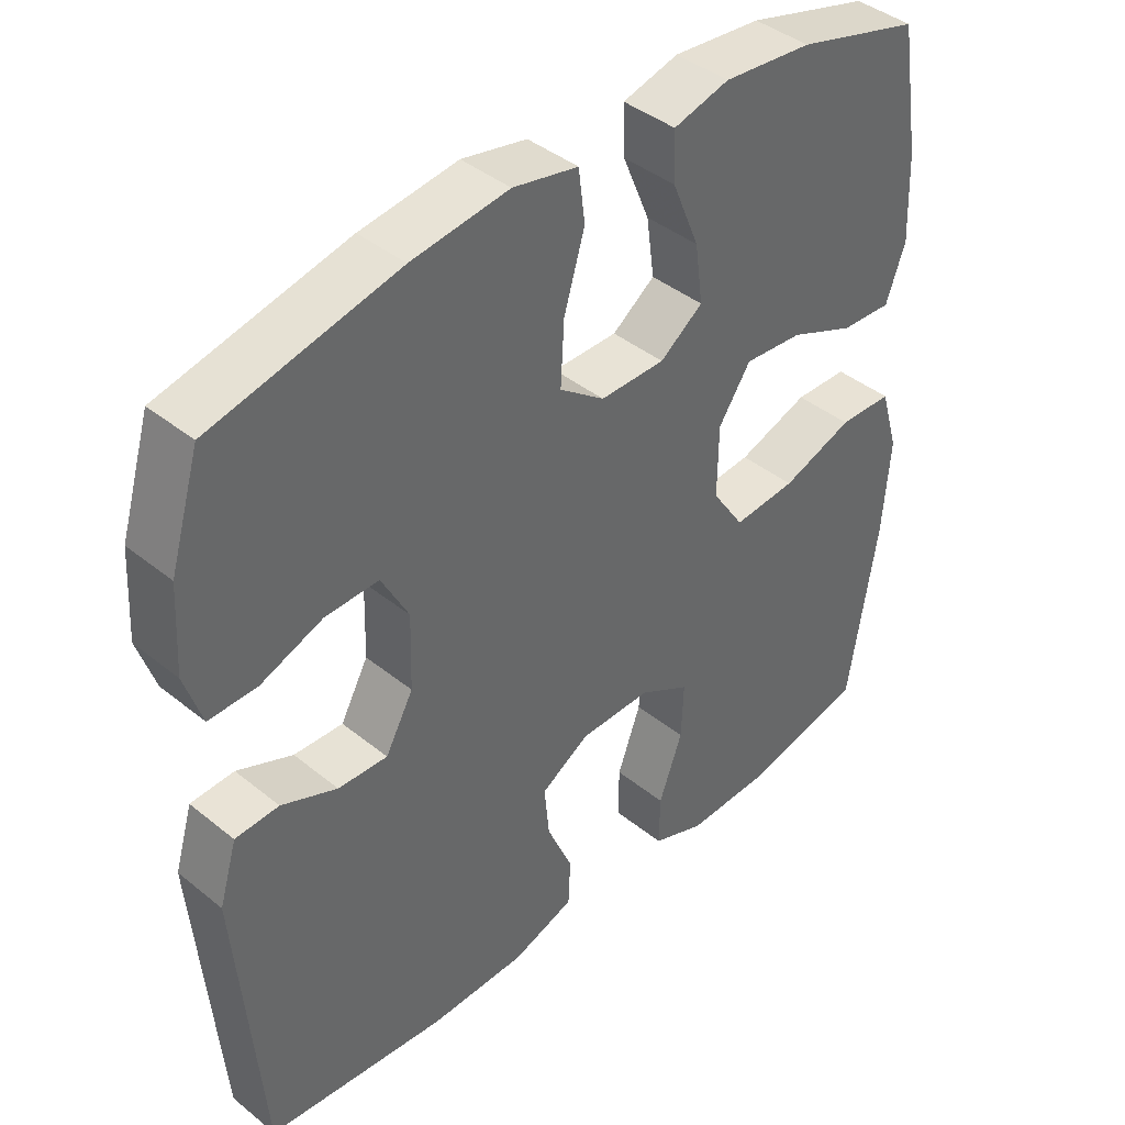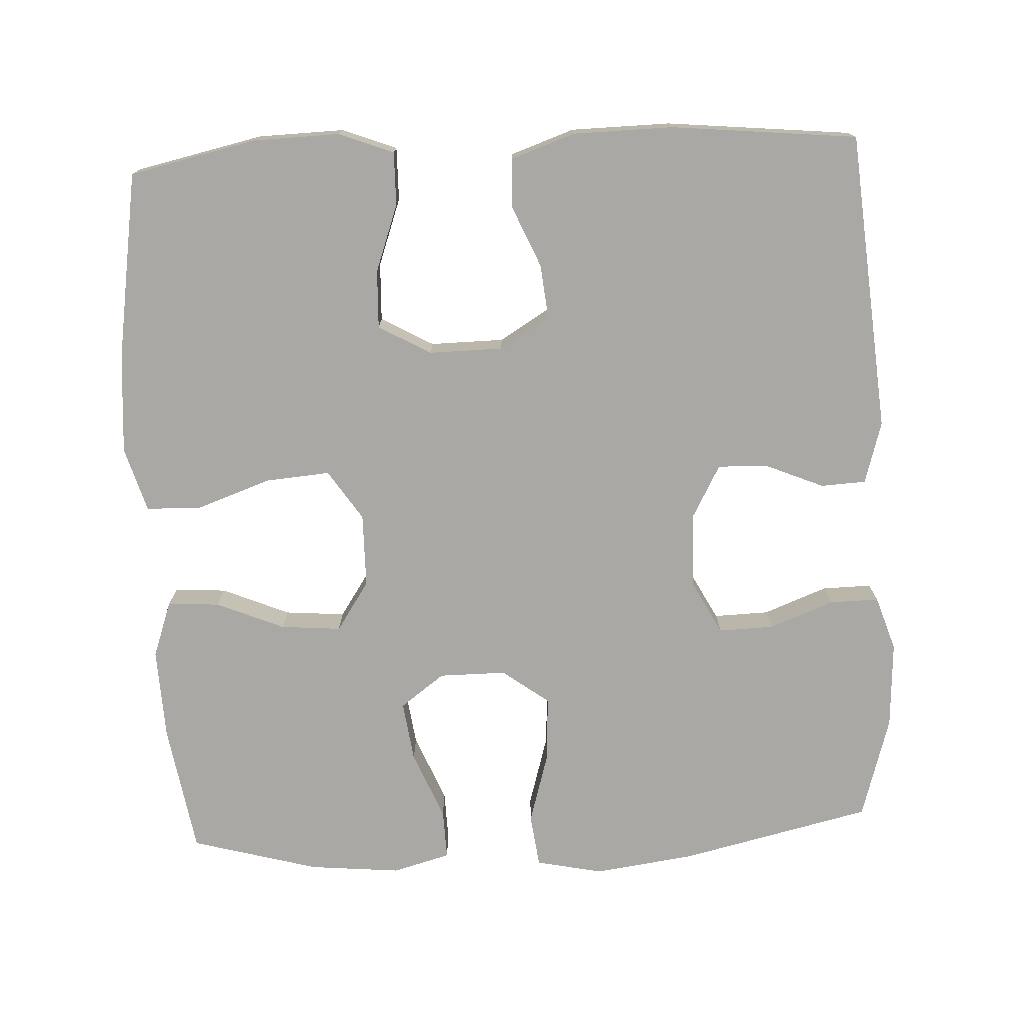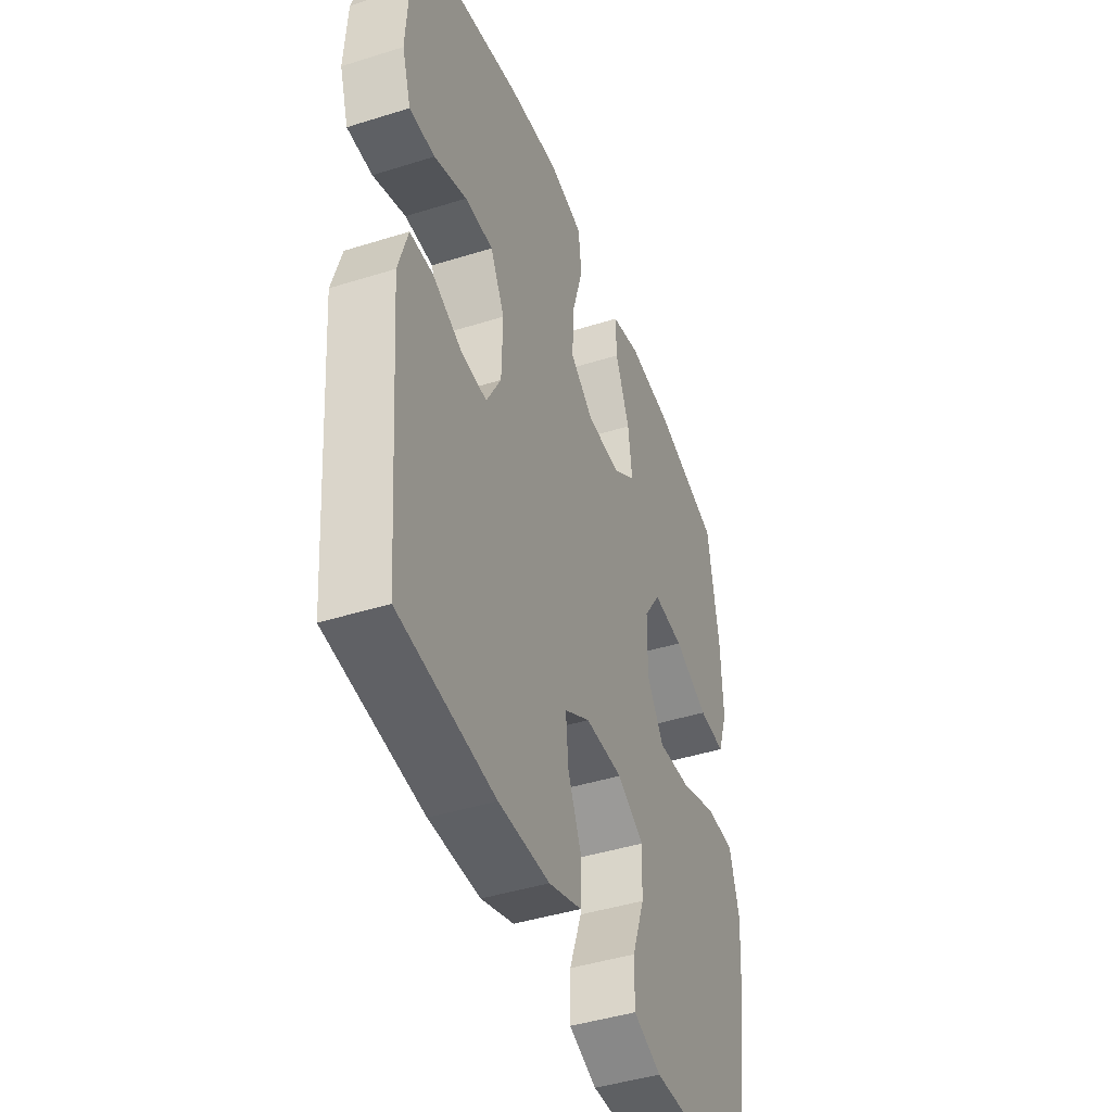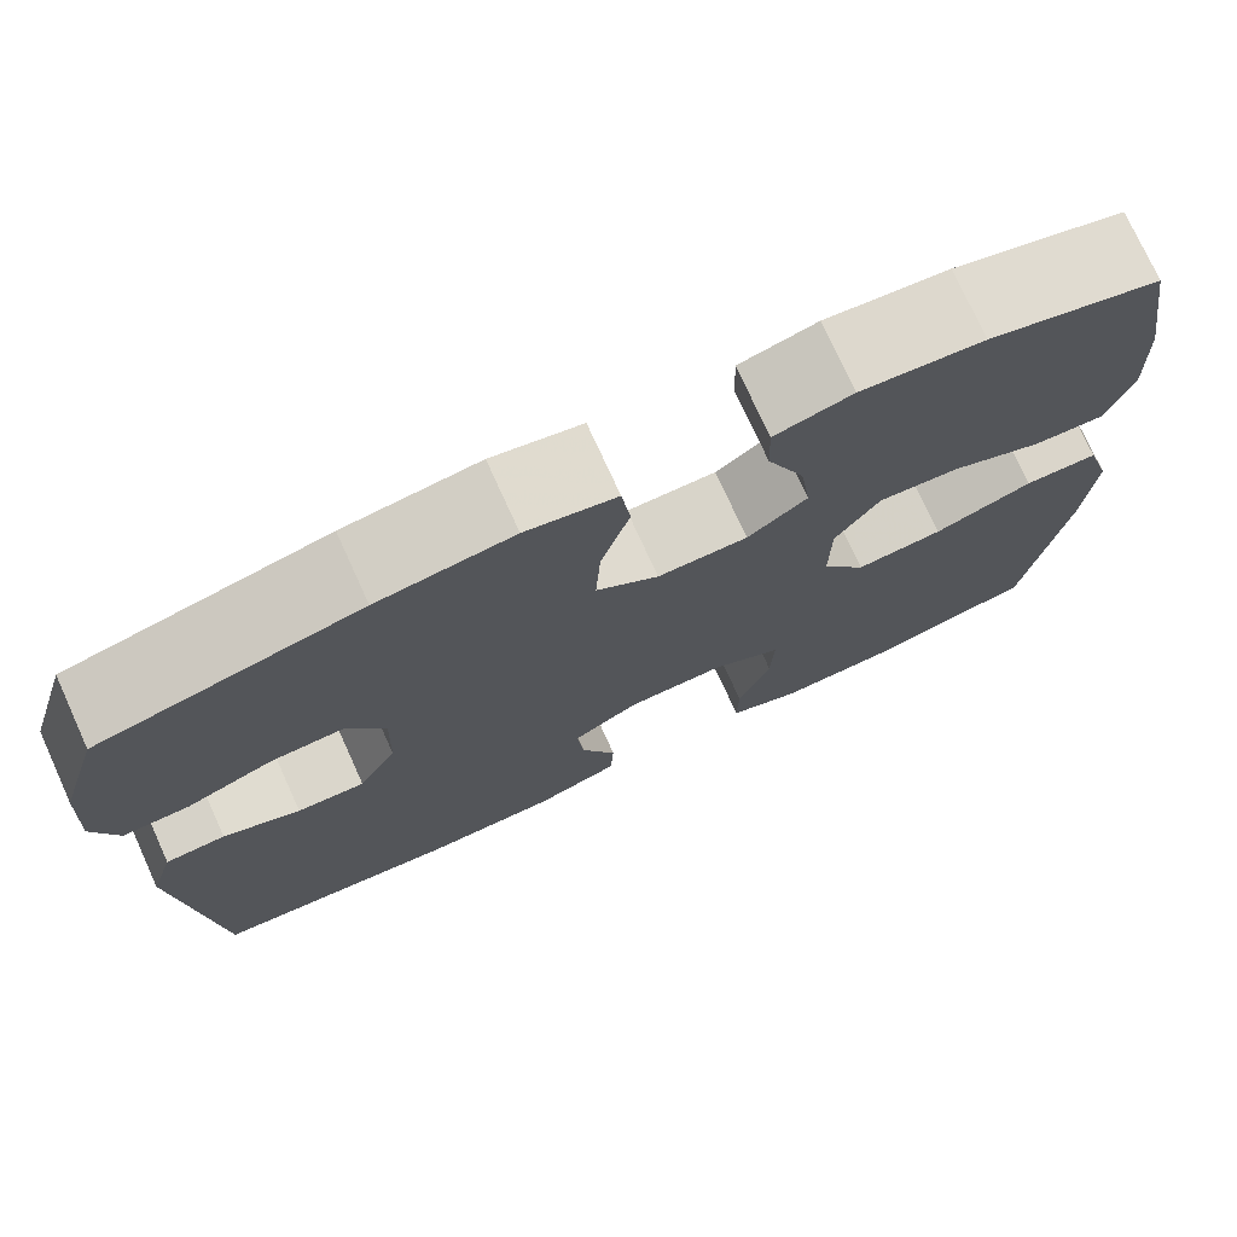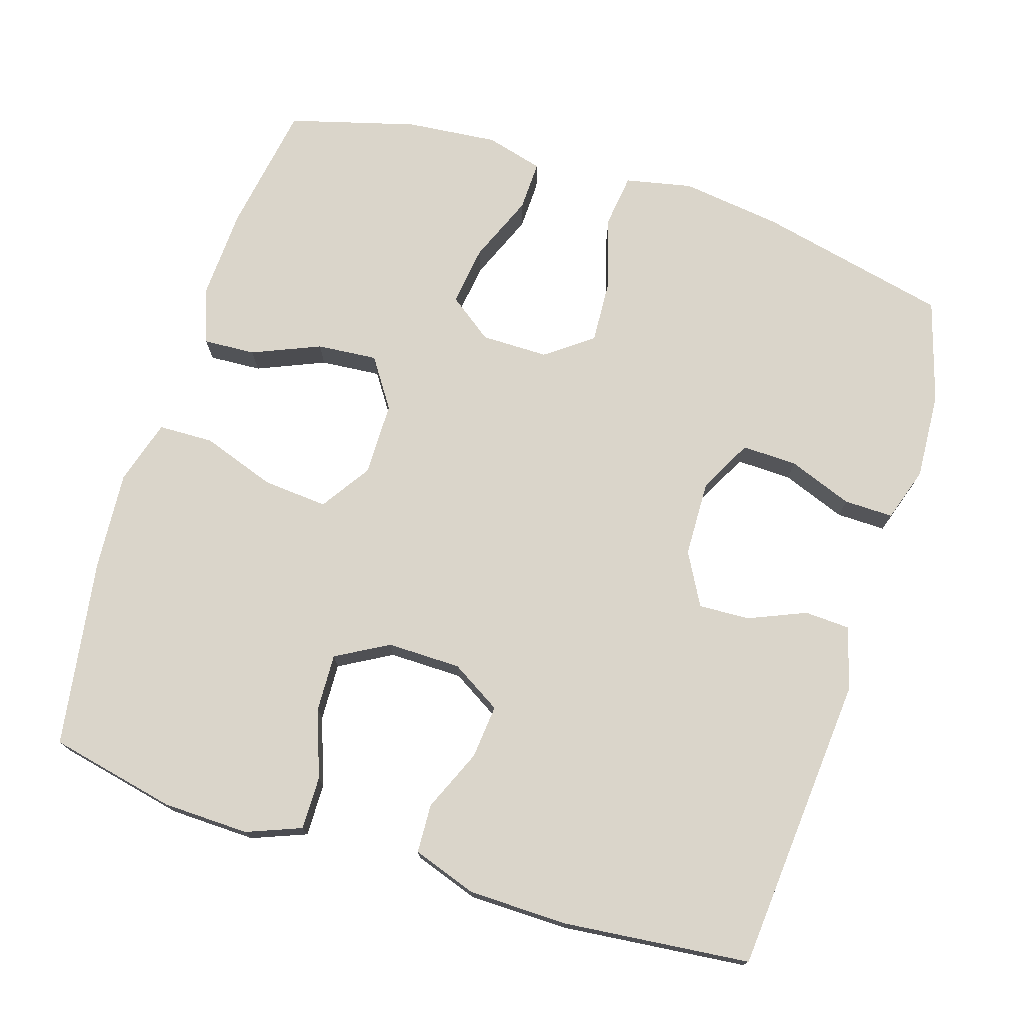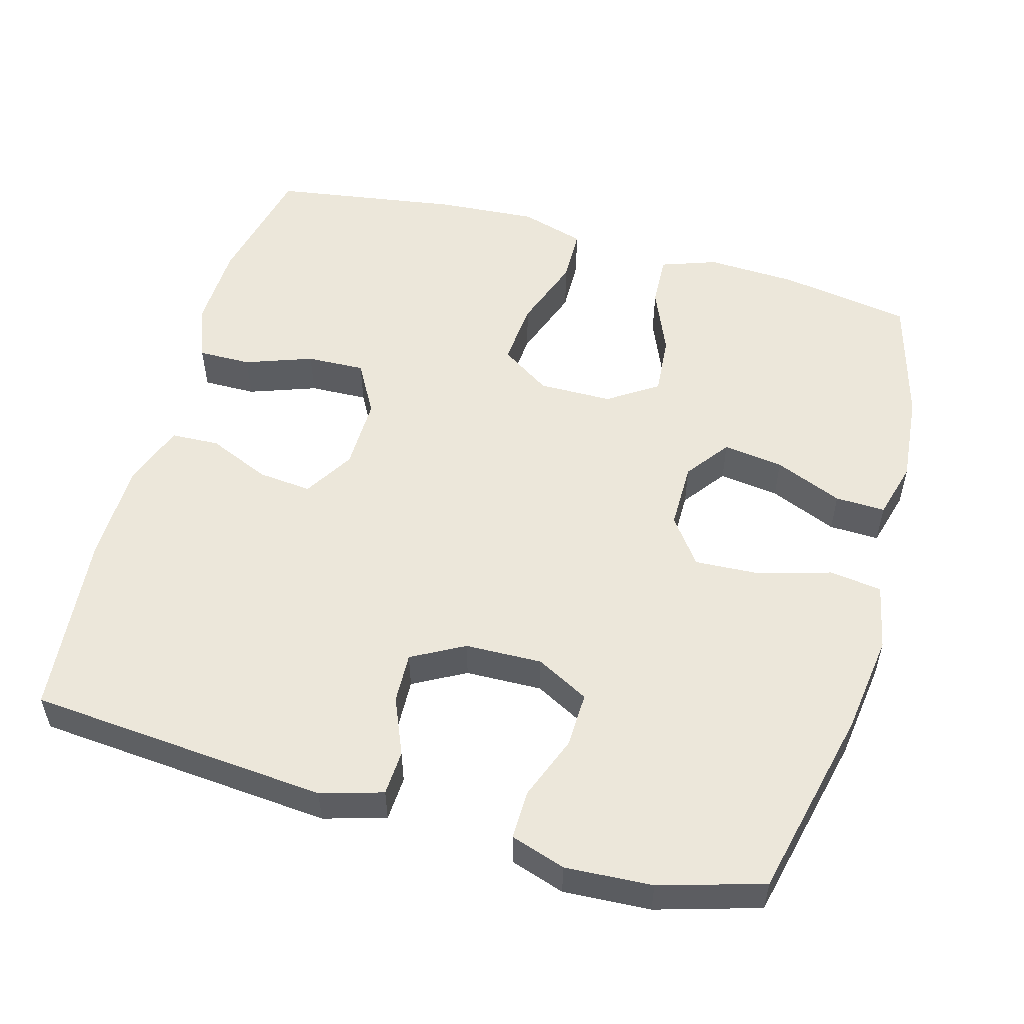
<metadata>
{"format":"obj","ext":"obj","renderer":"f3d","projection":"perspective","resolution":1024,"background":"white","views":[{"elev":41.4,"azim":-45.7,"up":"+Z"},{"elev":-75.2,"azim":-177.1,"up":"+Y"},{"elev":-43.8,"azim":-69.7,"up":"+Z"},{"elev":75.2,"azim":-24.5,"up":"+Z"},{"elev":74.2,"azim":-162.5,"up":"+Y"},{"elev":53.6,"azim":-74.2,"up":"+Y"}]}
</metadata>
<code>
v 0.5 0.07 -0.5
v 0.328 0.07 -0.537
v 0.211 0.07 -0.54
v 0.137 0.07 -0.511
v 0.138 0.07 -0.439
v 0.171 0.07 -0.348
v 0.174 0.07 -0.269
v 0.103 0.07 -0.229
v 0.003 0.07 -0.23
v -0.065 0.07 -0.271
v -0.058 0.07 -0.344
v -0.022 0.07 -0.428
v -0.025 0.07 -0.494
v -0.112 0.07 -0.524
v -0.247 0.07 -0.526
v -0.5 0.07 -0.5
v -0.533 0.07 -0.094
v -0.508 0.07 -0.01
v -0.447 0.07 -0.007
v -0.369 0.07 -0.04
v -0.3 0.07 -0.043
v -0.261 0.07 0.028
v -0.258 0.07 0.132
v -0.296 0.07 0.204
v -0.371 0.07 0.202
v -0.458 0.07 0.169
v -0.525 0.07 0.168
v -0.549 0.07 0.242
v -0.542 0.07 0.36
v -0.5 0.07 0.5
v -0.24 0.07 0.559
v -0.104 0.07 0.577
v -0.013 0.07 0.558
v -0.004 0.07 0.486
v -0.033 0.07 0.388
v -0.038 0.07 0.3
v 0.025 0.07 0.253
v 0.116 0.07 0.253
v 0.176 0.07 0.297
v 0.165 0.07 0.379
v 0.127 0.07 0.471
v 0.125 0.07 0.539
v 0.203 0.07 0.56
v 0.327 0.07 0.548
v 0.5 0.07 0.5
v 0.529 0.07 0.322
v 0.534 0.07 0.199
v 0.507 0.07 0.123
v 0.436 0.07 0.127
v 0.344 0.07 0.166
v 0.262 0.07 0.173
v 0.217 0.07 0.106
v 0.216 0.07 0.006
v 0.261 0.07 -0.062
v 0.349 0.07 -0.055
v 0.449 0.07 -0.02
v 0.524 0.07 -0.022
v 0.55 0.07 -0.11
v 0.54 0.07 -0.245
v 0.5 0 -0.5
v 0.328 0 -0.537
v 0.211 0 -0.54
v 0.137 0 -0.511
v 0.138 0 -0.439
v 0.171 0 -0.348
v 0.174 0 -0.269
v 0.103 0 -0.229
v 0.003 0 -0.23
v -0.065 0 -0.271
v -0.058 0 -0.344
v -0.022 0 -0.428
v -0.025 0 -0.494
v -0.112 0 -0.524
v -0.247 0 -0.526
v -0.5 0 -0.5
v -0.533 0 -0.094
v -0.508 0 -0.01
v -0.447 0 -0.007
v -0.369 0 -0.04
v -0.3 0 -0.043
v -0.261 0 0.028
v -0.258 0 0.132
v -0.296 0 0.204
v -0.371 0 0.202
v -0.458 0 0.169
v -0.525 0 0.168
v -0.549 0 0.242
v -0.542 0 0.36
v -0.5 0 0.5
v -0.24 0 0.559
v -0.104 0 0.577
v -0.013 0 0.558
v -0.004 0 0.486
v -0.033 0 0.388
v -0.038 0 0.3
v 0.025 0 0.253
v 0.116 0 0.253
v 0.176 0 0.297
v 0.165 0 0.379
v 0.127 0 0.471
v 0.125 0 0.539
v 0.203 0 0.56
v 0.327 0 0.548
v 0.5 0 0.5
v 0.529 0 0.322
v 0.534 0 0.199
v 0.507 0 0.123
v 0.436 0 0.127
v 0.344 0 0.166
v 0.262 0 0.173
v 0.217 0 0.106
v 0.216 0 0.006
v 0.261 0 -0.062
v 0.349 0 -0.055
v 0.449 0 -0.02
v 0.524 0 -0.022
v 0.55 0 -0.11
v 0.54 0 -0.245
f 4 5 6
f 3 4 6
f 2 3 6
f 1 2 6
f 59 1 6
f 58 59 6
f 57 58 6
f 56 57 6
f 55 56 6
f 54 55 6 7
f 53 54 7 8
f 52 53 8 9
f 48 49 50
f 47 48 50
f 46 47 50
f 45 46 50
f 44 45 50
f 43 44 50
f 42 43 50
f 41 42 50
f 40 41 50
f 39 40 50 51
f 38 39 51 52
f 33 34 35
f 32 33 35
f 31 32 35
f 30 31 35
f 29 30 35
f 28 29 35
f 27 28 35
f 26 27 35
f 25 26 35
f 24 25 35 36
f 23 24 36 37
f 18 19 20
f 17 18 20
f 16 17 20
f 15 16 20
f 14 15 20
f 13 14 20
f 12 13 20
f 11 12 20
f 10 11 20 21
f 52 9 10
f 38 52 10
f 37 38 10
f 23 37 10
f 22 23 10
f 10 21 22
f 65 64 63
f 65 63 62
f 65 62 61
f 65 61 60
f 65 60 118
f 65 118 117
f 65 117 116
f 65 116 115
f 65 115 114
f 66 65 114 113
f 67 66 113 112
f 68 67 112 111
f 109 108 107
f 109 107 106
f 109 106 105
f 109 105 104
f 109 104 103
f 109 103 102
f 109 102 101
f 109 101 100
f 109 100 99
f 110 109 99 98
f 111 110 98 97
f 94 93 92
f 94 92 91
f 94 91 90
f 94 90 89
f 94 89 88
f 94 88 87
f 94 87 86
f 94 86 85
f 94 85 84
f 95 94 84 83
f 96 95 83 82
f 79 78 77
f 79 77 76
f 79 76 75
f 79 75 74
f 79 74 73
f 79 73 72
f 79 72 71
f 79 71 70
f 80 79 70 69
f 69 68 111
f 69 111 97
f 69 97 96
f 69 96 82
f 69 82 81
f 81 80 69
f 1 60 61 2
f 2 61 62 3
f 3 62 63 4
f 4 63 64 5
f 5 64 65 6
f 6 65 66 7
f 7 66 67 8
f 8 67 68 9
f 9 68 69 10
f 10 69 70 11
f 11 70 71 12
f 12 71 72 13
f 13 72 73 14
f 14 73 74 15
f 15 74 75 16
f 16 75 76 17
f 17 76 77 18
f 18 77 78 19
f 19 78 79 20
f 20 79 80 21
f 21 80 81 22
f 22 81 82 23
f 23 82 83 24
f 24 83 84 25
f 25 84 85 26
f 26 85 86 27
f 27 86 87 28
f 28 87 88 29
f 29 88 89 30
f 30 89 90 31
f 31 90 91 32
f 32 91 92 33
f 33 92 93 34
f 34 93 94 35
f 35 94 95 36
f 36 95 96 37
f 37 96 97 38
f 38 97 98 39
f 39 98 99 40
f 40 99 100 41
f 41 100 101 42
f 42 101 102 43
f 43 102 103 44
f 44 103 104 45
f 45 104 105 46
f 46 105 106 47
f 47 106 107 48
f 48 107 108 49
f 49 108 109 50
f 50 109 110 51
f 51 110 111 52
f 52 111 112 53
f 53 112 113 54
f 54 113 114 55
f 55 114 115 56
f 56 115 116 57
f 57 116 117 58
f 58 117 118 59
f 59 118 60 1

</code>
